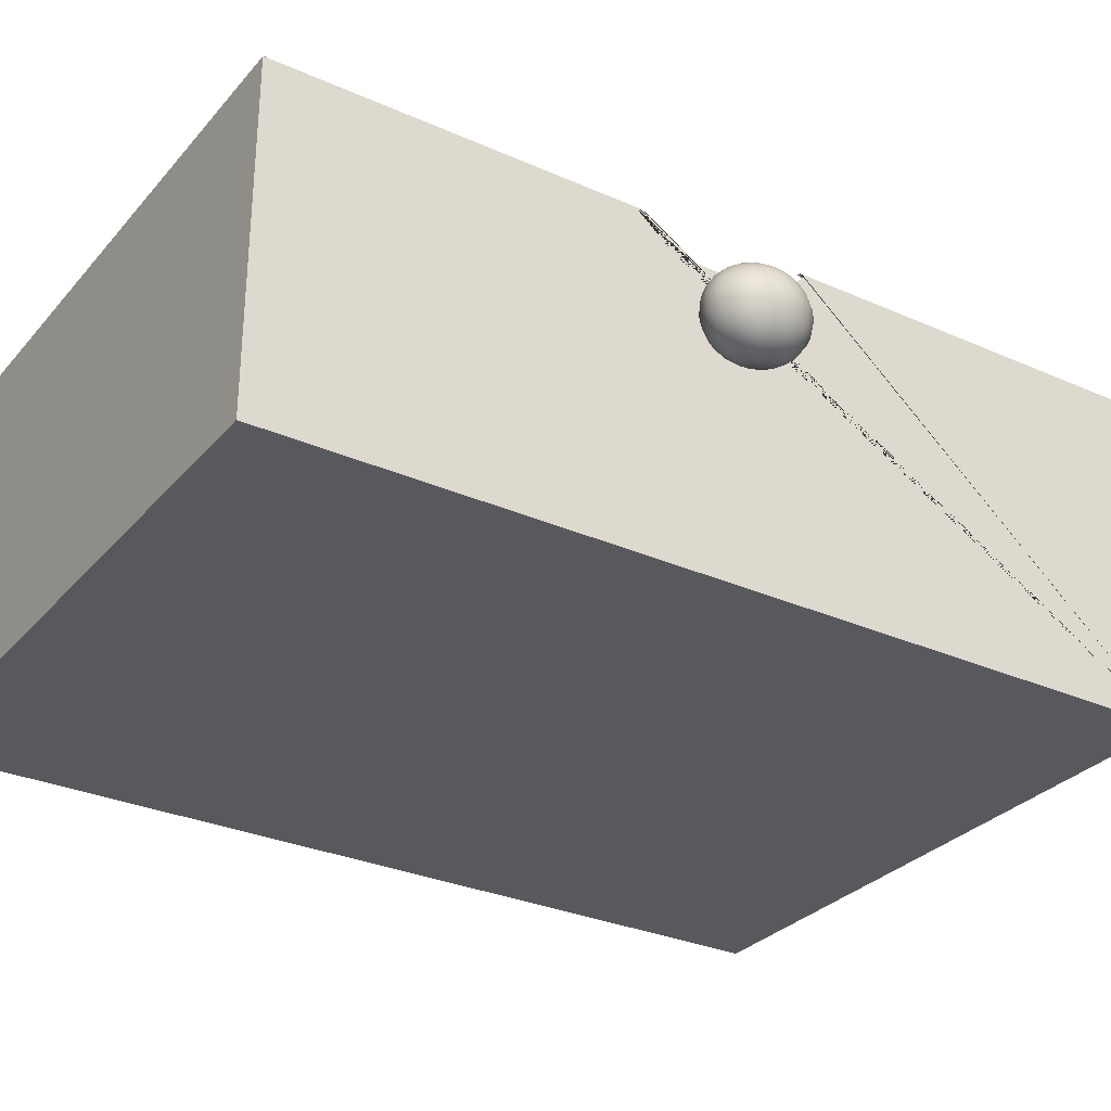
<metadata>
{"format":"obj","ext":"obj","renderer":"f3d","projection":"perspective","resolution":1024,"background":"white","views":[{"elev":-30.1,"azim":-121.4,"up":"+Y"}]}
</metadata>
<code>
g default
v 6.94 2.731 2.978
v 6.974 2.731 4.337
v 5.985 2.731 3.002
v 6.019 2.731 4.361
v 6.94 2.225 2.978
v 6.974 2.225 4.337
v 6.94 2.226 2.978
v 6.974 2.226 4.337
v 6.019 2.226 4.361
v 5.985 2.226 3.002
v 5.999 2.731 3.537
v 6.005 2.731 3.787
v 6.005 2.731 3.786
v 5.999 2.73 3.536
v 5.999 2.731 3.537
v 6.005 2.73 3.788
v 6.005 2.73 3.789
v 5.999 2.73 3.535
v 6.005 2.73 3.79
v 5.999 2.73 3.534
v 5.999 2.73 3.534
v 6.005 2.73 3.79
v 6.005 2.729 3.791
v 5.999 2.729 3.533
v 6.005 2.729 3.791
v 5.999 2.729 3.532
v 6.005 2.729 3.792
v 6.005 2.728 3.792
v 5.999 2.729 3.532
v 5.999 2.728 3.532
v 6.005 2.728 3.792
v 5.999 2.728 3.531
v 6.005 2.728 3.793
v 5.999 2.728 3.531
v 6.005 2.727 3.793
v 5.999 2.727 3.531
v 6.005 2.727 3.793
v 6.005 2.727 3.792
v 5.999 2.727 3.531
v 6.005 2.726 3.792
v 5.999 2.727 3.531
v 5.999 2.726 3.532
v 5.999 2.726 3.532
v 5.999 2.705 3.555
v 6.005 2.726 3.792
v 6.005 2.705 3.769
v 6 2.685 3.578
v 6.004 2.685 3.745
v 6.004 2.684 3.745
v 6.004 2.684 3.744
v 6 2.684 3.579
v 6 2.684 3.579
v 6 2.684 3.58
v 6.004 2.684 3.744
v 6.004 2.683 3.743
v 6 2.683 3.581
v 6.004 2.683 3.742
v 6.004 2.682 3.741
v 6 2.683 3.582
v 6.004 2.682 3.74
v 6 2.682 3.583
v 6 2.682 3.584
v 6.004 2.682 3.739
v 6 2.682 3.585
v 6.004 2.681 3.737
v 6.004 2.681 3.738
v 6 2.681 3.586
v 6 2.681 3.587
v 6.004 2.681 3.736
v 6 2.681 3.588
v 6.004 2.681 3.734
v 6.004 2.68 3.733
v 6 2.681 3.59
v 6 2.68 3.591
v 6.004 2.68 3.732
v 6 2.68 3.592
v 6.004 2.68 3.73
v 6 2.68 3.594
v 6.004 2.68 3.729
v 6 2.68 3.595
v 6.003 2.68 3.727
v 6 2.68 3.597
v 6.003 2.68 3.726
v 6 2.68 3.598
v 6.003 2.679 3.724
v 6 2.679 3.599
v 6.003 2.679 3.723
v 6 2.679 3.601
v 6.003 2.679 3.721
v 6 2.679 3.602
v 6 2.679 3.604
v 6.002 2.679 3.662
v 6.003 2.679 3.72
v 6.937 2.731 2.983
v 6.971 2.731 4.333
v 5.989 2.731 3.007
v 6.023 2.731 4.356
v 6.937 2.225 2.983
v 6.971 2.225 4.333
v 6.938 2.229 2.982
v 6.971 2.229 4.334
v 6.022 2.229 4.357
v 5.988 2.229 3.006
v 6.004 2.731 3.537
v 6.01 2.731 3.787
v 6.01 2.731 3.786
v 6.003 2.73 3.536
v 6.004 2.731 3.537
v 6.01 2.73 3.788
v 6.01 2.73 3.789
v 6.003 2.73 3.535
v 6.01 2.73 3.789
v 6.003 2.73 3.534
v 6.003 2.73 3.533
v 6.01 2.73 3.79
v 6.01 2.729 3.791
v 6.003 2.729 3.533
v 6.01 2.729 3.791
v 6.003 2.729 3.532
v 6.01 2.729 3.792
v 6.01 2.728 3.792
v 6.003 2.729 3.532
v 6.003 2.728 3.531
v 6.01 2.728 3.792
v 6.003 2.728 3.531
v 6.01 2.728 3.792
v 6.003 2.728 3.531
v 6.01 2.727 3.792
v 6.003 2.727 3.531
v 6.01 2.727 3.792
v 6.01 2.727 3.792
v 6.003 2.727 3.531
v 6.01 2.726 3.792
v 6.003 2.727 3.531
v 6.003 2.726 3.532
v 6.003 2.726 3.532
v 6.004 2.705 3.555
v 6.01 2.726 3.792
v 6.009 2.705 3.768
v 6.005 2.685 3.578
v 6.009 2.685 3.745
v 6.009 2.684 3.745
v 6.009 2.684 3.744
v 6.005 2.684 3.579
v 6.005 2.684 3.579
v 6.005 2.684 3.58
v 6.009 2.684 3.744
v 6.009 2.683 3.743
v 6.005 2.683 3.581
v 6.009 2.683 3.742
v 6.009 2.682 3.741
v 6.005 2.683 3.582
v 6.009 2.682 3.74
v 6.005 2.682 3.582
v 6.005 2.682 3.583
v 6.009 2.682 3.739
v 6.005 2.682 3.585
v 6.008 2.681 3.737
v 6.009 2.681 3.738
v 6.005 2.681 3.586
v 6.005 2.681 3.587
v 6.008 2.681 3.735
v 6.005 2.681 3.588
v 6.008 2.681 3.734
v 6.008 2.68 3.733
v 6.005 2.681 3.589
v 6.005 2.68 3.591
v 6.008 2.68 3.731
v 6.005 2.68 3.592
v 6.008 2.68 3.73
v 6.005 2.68 3.594
v 6.008 2.68 3.729
v 6.005 2.68 3.595
v 6.008 2.68 3.727
v 6.005 2.68 3.596
v 6.008 2.68 3.726
v 6.005 2.68 3.598
v 6.008 2.679 3.724
v 6.005 2.679 3.599
v 6.008 2.679 3.723
v 6.005 2.679 3.601
v 6.008 2.679 3.721
v 6.005 2.679 3.602
v 6.005 2.679 3.604
v 6.007 2.679 3.662
v 6.008 2.679 3.72
v 5.931 2.512 3.667
v 5.932 2.512 3.671
v 5.934 2.512 3.673
v 5.937 2.512 3.675
v 5.94 2.512 3.675
v 5.943 2.512 3.675
v 5.946 2.512 3.673
v 5.948 2.512 3.67
v 5.949 2.512 3.667
v 5.95 2.512 3.663
v 5.949 2.512 3.66
v 5.948 2.512 3.657
v 5.945 2.512 3.654
v 5.943 2.512 3.652
v 5.94 2.512 3.652
v 5.937 2.512 3.653
v 5.934 2.512 3.654
v 5.932 2.512 3.657
v 5.931 2.512 3.66
v 5.93 2.512 3.664
v 5.922 2.515 3.671
v 5.925 2.515 3.678
v 5.929 2.515 3.683
v 5.934 2.515 3.686
v 5.94 2.515 3.687
v 5.946 2.515 3.686
v 5.952 2.515 3.682
v 5.956 2.515 3.677
v 5.958 2.515 3.67
v 5.959 2.515 3.663
v 5.958 2.515 3.656
v 5.955 2.515 3.65
v 5.951 2.515 3.645
v 5.945 2.515 3.641
v 5.939 2.515 3.64
v 5.933 2.515 3.642
v 5.928 2.515 3.645
v 5.924 2.515 3.65
v 5.921 2.515 3.657
v 5.921 2.515 3.664
v 5.913 2.519 3.675
v 5.917 2.519 3.684
v 5.924 2.519 3.692
v 5.932 2.519 3.696
v 5.941 2.519 3.698
v 5.949 2.519 3.696
v 5.957 2.519 3.691
v 5.963 2.519 3.683
v 5.967 2.519 3.673
v 5.968 2.519 3.663
v 5.967 2.519 3.652
v 5.962 2.519 3.643
v 5.956 2.519 3.636
v 5.948 2.519 3.631
v 5.939 2.519 3.63
v 5.93 2.519 3.631
v 5.923 2.519 3.637
v 5.916 2.519 3.644
v 5.913 2.519 3.654
v 5.912 2.519 3.664
v 5.905 2.524 3.678
v 5.911 2.524 3.69
v 5.919 2.524 3.7
v 5.93 2.524 3.706
v 5.941 2.524 3.708
v 5.952 2.524 3.705
v 5.962 2.524 3.699
v 5.97 2.524 3.689
v 5.975 2.524 3.676
v 5.977 2.524 3.663
v 5.974 2.524 3.649
v 5.969 2.524 3.637
v 5.961 2.524 3.627
v 5.95 2.524 3.621
v 5.939 2.524 3.62
v 5.927 2.524 3.622
v 5.917 2.524 3.629
v 5.91 2.524 3.638
v 5.905 2.524 3.651
v 5.903 2.524 3.665
v 5.898 2.531 3.681
v 5.905 2.531 3.696
v 5.915 2.531 3.707
v 5.927 2.531 3.714
v 5.941 2.531 3.717
v 5.955 2.531 3.714
v 5.967 2.531 3.706
v 5.976 2.531 3.694
v 5.982 2.531 3.679
v 5.984 2.531 3.663
v 5.981 2.531 3.646
v 5.975 2.531 3.632
v 5.965 2.531 3.62
v 5.952 2.531 3.613
v 5.939 2.531 3.611
v 5.925 2.531 3.614
v 5.913 2.531 3.621
v 5.903 2.531 3.633
v 5.897 2.531 3.648
v 5.896 2.531 3.665
v 5.892 2.539 3.684
v 5.9 2.539 3.7
v 5.911 2.539 3.713
v 5.926 2.539 3.722
v 5.941 2.539 3.724
v 5.957 2.539 3.721
v 5.971 2.539 3.712
v 5.982 2.539 3.698
v 5.988 2.539 3.681
v 5.99 2.539 3.662
v 5.987 2.539 3.644
v 5.98 2.539 3.627
v 5.968 2.539 3.614
v 5.954 2.539 3.606
v 5.938 2.539 3.603
v 5.923 2.539 3.606
v 5.909 2.539 3.615
v 5.898 2.539 3.629
v 5.891 2.539 3.646
v 5.889 2.539 3.665
v 5.887 2.548 3.686
v 5.896 2.548 3.704
v 5.909 2.548 3.718
v 5.924 2.548 3.728
v 5.942 2.548 3.73
v 5.959 2.548 3.727
v 5.974 2.548 3.717
v 5.986 2.548 3.702
v 5.993 2.548 3.683
v 5.996 2.548 3.662
v 5.992 2.548 3.642
v 5.984 2.548 3.623
v 5.971 2.548 3.609
v 5.956 2.548 3.6
v 5.938 2.548 3.597
v 5.921 2.548 3.601
v 5.906 2.548 3.61
v 5.894 2.548 3.625
v 5.886 2.548 3.644
v 5.884 2.548 3.665
v 5.884 2.557 3.687
v 5.893 2.557 3.707
v 5.906 2.557 3.722
v 5.923 2.557 3.732
v 5.942 2.557 3.735
v 5.96 2.557 3.731
v 5.976 2.557 3.72
v 5.989 2.557 3.704
v 5.997 2.557 3.684
v 5.999 2.557 3.662
v 5.996 2.557 3.64
v 5.987 2.557 3.621
v 5.973 2.557 3.605
v 5.957 2.557 3.595
v 5.938 2.557 3.592
v 5.92 2.557 3.596
v 5.904 2.557 3.607
v 5.891 2.557 3.623
v 5.883 2.557 3.643
v 5.88 2.557 3.665
v 5.882 2.567 3.688
v 5.891 2.567 3.708
v 5.905 2.567 3.724
v 5.923 2.567 3.735
v 5.942 2.567 3.738
v 5.961 2.567 3.734
v 5.978 2.567 3.723
v 5.991 2.567 3.706
v 5.999 2.567 3.685
v 6.002 2.567 3.662
v 5.998 2.567 3.639
v 5.989 2.567 3.619
v 5.975 2.567 3.603
v 5.957 2.567 3.593
v 5.938 2.567 3.59
v 5.919 2.567 3.594
v 5.902 2.567 3.605
v 5.889 2.567 3.621
v 5.881 2.567 3.642
v 5.878 2.567 3.665
v 5.881 2.578 3.688
v 5.89 2.578 3.709
v 5.905 2.578 3.725
v 5.922 2.578 3.735
v 5.942 2.578 3.739
v 5.961 2.578 3.734
v 5.978 2.578 3.723
v 5.992 2.578 3.706
v 6 2.578 3.685
v 6.002 2.578 3.662
v 5.999 2.578 3.639
v 5.989 2.578 3.618
v 5.975 2.578 3.602
v 5.957 2.578 3.592
v 5.938 2.578 3.589
v 5.919 2.578 3.593
v 5.902 2.578 3.604
v 5.888 2.578 3.621
v 5.88 2.578 3.642
v 5.877 2.578 3.665
v 5.882 2.588 3.688
v 5.891 2.588 3.708
v 5.905 2.588 3.724
v 5.923 2.588 3.735
v 5.942 2.588 3.738
v 5.961 2.588 3.734
v 5.978 2.588 3.723
v 5.991 2.588 3.706
v 5.999 2.588 3.685
v 6.002 2.588 3.662
v 5.998 2.588 3.639
v 5.989 2.588 3.619
v 5.975 2.588 3.603
v 5.957 2.588 3.593
v 5.938 2.588 3.59
v 5.919 2.588 3.594
v 5.902 2.588 3.605
v 5.889 2.588 3.621
v 5.881 2.588 3.642
v 5.878 2.588 3.665
v 5.884 2.598 3.687
v 5.893 2.598 3.707
v 5.906 2.598 3.722
v 5.923 2.598 3.732
v 5.942 2.598 3.735
v 5.96 2.598 3.731
v 5.976 2.598 3.72
v 5.989 2.598 3.704
v 5.997 2.598 3.684
v 5.999 2.598 3.662
v 5.996 2.598 3.64
v 5.987 2.598 3.621
v 5.973 2.598 3.605
v 5.957 2.598 3.595
v 5.938 2.598 3.592
v 5.92 2.598 3.596
v 5.904 2.598 3.607
v 5.891 2.598 3.623
v 5.883 2.598 3.643
v 5.88 2.598 3.665
v 5.887 2.608 3.686
v 5.896 2.608 3.704
v 5.909 2.608 3.718
v 5.924 2.608 3.728
v 5.942 2.608 3.73
v 5.959 2.608 3.727
v 5.974 2.608 3.717
v 5.986 2.608 3.702
v 5.993 2.608 3.683
v 5.996 2.608 3.662
v 5.992 2.608 3.642
v 5.984 2.608 3.623
v 5.971 2.608 3.609
v 5.956 2.608 3.6
v 5.938 2.608 3.597
v 5.921 2.608 3.601
v 5.906 2.608 3.61
v 5.894 2.608 3.625
v 5.886 2.608 3.644
v 5.884 2.608 3.665
v 5.892 2.617 3.684
v 5.9 2.617 3.7
v 5.911 2.617 3.713
v 5.926 2.617 3.722
v 5.941 2.617 3.724
v 5.957 2.617 3.721
v 5.971 2.617 3.712
v 5.982 2.617 3.698
v 5.988 2.617 3.681
v 5.99 2.617 3.662
v 5.987 2.617 3.644
v 5.98 2.617 3.627
v 5.968 2.617 3.614
v 5.954 2.617 3.606
v 5.938 2.617 3.603
v 5.923 2.617 3.606
v 5.909 2.617 3.615
v 5.898 2.617 3.629
v 5.891 2.617 3.646
v 5.889 2.617 3.665
v 5.898 2.625 3.681
v 5.905 2.625 3.696
v 5.915 2.625 3.707
v 5.927 2.625 3.714
v 5.941 2.625 3.717
v 5.955 2.625 3.714
v 5.967 2.625 3.706
v 5.976 2.625 3.694
v 5.982 2.625 3.679
v 5.984 2.625 3.663
v 5.981 2.625 3.646
v 5.975 2.625 3.632
v 5.965 2.625 3.62
v 5.952 2.625 3.613
v 5.939 2.625 3.611
v 5.925 2.625 3.614
v 5.913 2.625 3.621
v 5.903 2.625 3.633
v 5.897 2.625 3.648
v 5.896 2.625 3.665
v 5.905 2.631 3.678
v 5.911 2.631 3.69
v 5.919 2.631 3.7
v 5.93 2.631 3.706
v 5.941 2.631 3.708
v 5.952 2.631 3.705
v 5.962 2.631 3.699
v 5.97 2.631 3.689
v 5.975 2.631 3.676
v 5.977 2.631 3.663
v 5.974 2.631 3.649
v 5.969 2.631 3.637
v 5.961 2.631 3.627
v 5.95 2.631 3.621
v 5.939 2.631 3.62
v 5.927 2.631 3.622
v 5.917 2.631 3.629
v 5.91 2.631 3.638
v 5.905 2.631 3.651
v 5.903 2.631 3.665
v 5.913 2.637 3.675
v 5.917 2.637 3.684
v 5.924 2.637 3.692
v 5.932 2.637 3.696
v 5.941 2.637 3.698
v 5.949 2.637 3.696
v 5.957 2.637 3.691
v 5.963 2.637 3.683
v 5.967 2.637 3.673
v 5.968 2.637 3.663
v 5.967 2.637 3.652
v 5.962 2.637 3.643
v 5.956 2.637 3.636
v 5.948 2.637 3.631
v 5.939 2.637 3.63
v 5.93 2.637 3.631
v 5.923 2.637 3.637
v 5.916 2.637 3.644
v 5.913 2.637 3.654
v 5.912 2.637 3.664
v 5.922 2.641 3.671
v 5.925 2.641 3.678
v 5.929 2.641 3.683
v 5.934 2.641 3.686
v 5.94 2.641 3.687
v 5.946 2.641 3.686
v 5.952 2.641 3.682
v 5.956 2.641 3.677
v 5.958 2.641 3.67
v 5.959 2.641 3.663
v 5.958 2.641 3.656
v 5.955 2.641 3.65
v 5.951 2.641 3.645
v 5.945 2.641 3.641
v 5.939 2.641 3.64
v 5.933 2.641 3.642
v 5.928 2.641 3.645
v 5.924 2.641 3.65
v 5.921 2.641 3.657
v 5.921 2.641 3.664
v 5.931 2.643 3.667
v 5.932 2.643 3.671
v 5.934 2.643 3.673
v 5.937 2.643 3.675
v 5.94 2.643 3.675
v 5.943 2.643 3.675
v 5.946 2.643 3.673
v 5.948 2.643 3.67
v 5.949 2.643 3.667
v 5.95 2.643 3.663
v 5.949 2.643 3.66
v 5.948 2.643 3.657
v 5.945 2.643 3.654
v 5.943 2.643 3.652
v 5.94 2.643 3.652
v 5.937 2.643 3.653
v 5.934 2.643 3.654
v 5.932 2.643 3.657
v 5.931 2.643 3.66
v 5.93 2.643 3.664
v 5.94 2.512 3.664
v 5.94 2.644 3.664
g cajon:Cube_001_Cube_013_white_wood1
f 7 1 2 8
f 8 2 4 9
f 9 4 13 12 16 17 19 22 23 25 27 28 31 33 35 37 38 40 45 46 48 49 50 54 55 57 58 60 63 66 65 69 71 72 75 77 79 81 83 85 87 89 93 92 91 90 88 86 84 82 80 78 76 74 73 70 68 67 64 62 61 59 56 53 52 51 47 44 43 42 41 39 36 34 32 30 29 26 24 21 20 18 14 15 11 3 10
f 10 3 1 7
f 10 7 8 9
f 100 101 95 94
f 101 102 97 95
f 102 103 96 104 108 107 111 113 114 117 119 122 123 125 127 129 132 134 135 136 137 140 144 145 146 149 152 154 155 157 160 161 163 166 167 169 171 173 175 177 179 181 183 184 185 186 182 180 178 176 174 172 170 168 165 164 162 158 159 156 153 151 150 148 147 143 142 141 139 138 133 131 130 128 126 124 121 120 118 116 115 112 110 109 105 106 97
f 103 100 94 96
f 103 102 101 100
f 2 1 94 95
f 4 2 95 97
f 3 11 104 96
f 1 3 96 94
f 11 15 108 104
f 12 13 106 105
f 15 14 107 108
f 17 16 109 110
f 16 12 105 109
f 14 18 111 107
f 18 20 113 111
f 19 17 110 112
f 20 21 114 113
f 22 19 112 115
f 21 24 117 114
f 23 22 115 116
f 24 26 119 117
f 25 23 116 118
f 26 29 122 119
f 27 25 118 120
f 28 27 120 121
f 29 30 123 122
f 31 28 121 124
f 30 32 125 123
f 33 31 124 126
f 32 34 127 125
f 35 33 126 128
f 34 36 129 127
f 36 39 132 129
f 37 35 128 130
f 38 37 130 131
f 39 41 134 132
f 40 38 131 133
f 41 42 135 134
f 42 43 136 135
f 45 40 133 138
f 43 44 137 136
f 46 45 138 139
f 44 47 140 137
f 47 51 144 140
f 48 46 139 141
f 49 48 141 142
f 50 49 142 143
f 51 52 145 144
f 52 53 146 145
f 54 50 143 147
f 53 56 149 146
f 55 54 147 148
f 57 55 148 150
f 56 59 152 149
f 58 57 150 151
f 59 61 154 152
f 60 58 151 153
f 61 62 155 154
f 63 60 153 156
f 62 64 157 155
f 64 67 160 157
f 65 66 159 158
f 66 63 156 159
f 67 68 161 160
f 68 70 163 161
f 69 65 158 162
f 70 73 166 163
f 71 69 162 164
f 72 71 164 165
f 73 74 167 166
f 74 76 169 167
f 75 72 165 168
f 76 78 171 169
f 77 75 168 170
f 78 80 173 171
f 80 82 175 173
f 79 77 170 172
f 81 79 172 174
f 82 84 177 175
f 83 81 174 176
f 84 86 179 177
f 85 83 176 178
f 86 88 181 179
f 87 85 178 180
f 88 90 183 181
f 89 87 180 182
f 90 91 184 183
f 91 92 185 184
f 92 93 186 185
f 93 89 182 186
f 13 4 97 106
f 187 188 208 207
f 188 189 209 208
f 189 190 210 209
f 190 191 211 210
f 191 192 212 211
f 192 193 213 212
f 193 194 214 213
f 194 195 215 214
f 195 196 216 215
f 196 197 217 216
f 197 198 218 217
f 198 199 219 218
f 199 200 220 219
f 200 201 221 220
f 201 202 222 221
f 202 203 223 222
f 203 204 224 223
f 204 205 225 224
f 205 206 226 225
f 206 187 207 226
f 207 208 228 227
f 208 209 229 228
f 209 210 230 229
f 210 211 231 230
f 211 212 232 231
f 212 213 233 232
f 213 214 234 233
f 214 215 235 234
f 215 216 236 235
f 216 217 237 236
f 217 218 238 237
f 218 219 239 238
f 219 220 240 239
f 220 221 241 240
f 221 222 242 241
f 222 223 243 242
f 223 224 244 243
f 224 225 245 244
f 225 226 246 245
f 226 207 227 246
f 227 228 248 247
f 228 229 249 248
f 229 230 250 249
f 230 231 251 250
f 231 232 252 251
f 232 233 253 252
f 233 234 254 253
f 234 235 255 254
f 235 236 256 255
f 236 237 257 256
f 237 238 258 257
f 238 239 259 258
f 239 240 260 259
f 240 241 261 260
f 241 242 262 261
f 242 243 263 262
f 243 244 264 263
f 244 245 265 264
f 245 246 266 265
f 246 227 247 266
f 247 248 268 267
f 248 249 269 268
f 249 250 270 269
f 250 251 271 270
f 251 252 272 271
f 252 253 273 272
f 253 254 274 273
f 254 255 275 274
f 255 256 276 275
f 256 257 277 276
f 257 258 278 277
f 258 259 279 278
f 259 260 280 279
f 260 261 281 280
f 261 262 282 281
f 262 263 283 282
f 263 264 284 283
f 264 265 285 284
f 265 266 286 285
f 266 247 267 286
f 267 268 288 287
f 268 269 289 288
f 269 270 290 289
f 270 271 291 290
f 271 272 292 291
f 272 273 293 292
f 273 274 294 293
f 274 275 295 294
f 275 276 296 295
f 276 277 297 296
f 277 278 298 297
f 278 279 299 298
f 279 280 300 299
f 280 281 301 300
f 281 282 302 301
f 282 283 303 302
f 283 284 304 303
f 284 285 305 304
f 285 286 306 305
f 286 267 287 306
f 287 288 308 307
f 288 289 309 308
f 289 290 310 309
f 290 291 311 310
f 291 292 312 311
f 292 293 313 312
f 293 294 314 313
f 294 295 315 314
f 295 296 316 315
f 296 297 317 316
f 297 298 318 317
f 298 299 319 318
f 299 300 320 319
f 300 301 321 320
f 301 302 322 321
f 302 303 323 322
f 303 304 324 323
f 304 305 325 324
f 305 306 326 325
f 306 287 307 326
f 307 308 328 327
f 308 309 329 328
f 309 310 330 329
f 310 311 331 330
f 311 312 332 331
f 312 313 333 332
f 313 314 334 333
f 314 315 335 334
f 315 316 336 335
f 316 317 337 336
f 317 318 338 337
f 318 319 339 338
f 319 320 340 339
f 320 321 341 340
f 321 322 342 341
f 322 323 343 342
f 323 324 344 343
f 324 325 345 344
f 325 326 346 345
f 326 307 327 346
f 327 328 348 347
f 328 329 349 348
f 329 330 350 349
f 330 331 351 350
f 331 332 352 351
f 332 333 353 352
f 333 334 354 353
f 334 335 355 354
f 335 336 356 355
f 336 337 357 356
f 337 338 358 357
f 338 339 359 358
f 339 340 360 359
f 340 341 361 360
f 341 342 362 361
f 342 343 363 362
f 343 344 364 363
f 344 345 365 364
f 345 346 366 365
f 346 327 347 366
f 347 348 368 367
f 348 349 369 368
f 349 350 370 369
f 350 351 371 370
f 351 352 372 371
f 352 353 373 372
f 353 354 374 373
f 354 355 375 374
f 355 356 376 375
f 356 357 377 376
f 357 358 378 377
f 358 359 379 378
f 359 360 380 379
f 360 361 381 380
f 361 362 382 381
f 362 363 383 382
f 363 364 384 383
f 364 365 385 384
f 365 366 386 385
f 366 347 367 386
f 367 368 388 387
f 368 369 389 388
f 369 370 390 389
f 370 371 391 390
f 371 372 392 391
f 372 373 393 392
f 373 374 394 393
f 374 375 395 394
f 375 376 396 395
f 376 377 397 396
f 377 378 398 397
f 378 379 399 398
f 379 380 400 399
f 380 381 401 400
f 381 382 402 401
f 382 383 403 402
f 383 384 404 403
f 384 385 405 404
f 385 386 406 405
f 386 367 387 406
f 387 388 408 407
f 388 389 409 408
f 389 390 410 409
f 390 391 411 410
f 391 392 412 411
f 392 393 413 412
f 393 394 414 413
f 394 395 415 414
f 395 396 416 415
f 396 397 417 416
f 397 398 418 417
f 398 399 419 418
f 399 400 420 419
f 400 401 421 420
f 401 402 422 421
f 402 403 423 422
f 403 404 424 423
f 404 405 425 424
f 405 406 426 425
f 406 387 407 426
f 407 408 428 427
f 408 409 429 428
f 409 410 430 429
f 410 411 431 430
f 411 412 432 431
f 412 413 433 432
f 413 414 434 433
f 414 415 435 434
f 415 416 436 435
f 416 417 437 436
f 417 418 438 437
f 418 419 439 438
f 419 420 440 439
f 420 421 441 440
f 421 422 442 441
f 422 423 443 442
f 423 424 444 443
f 424 425 445 444
f 425 426 446 445
f 426 407 427 446
f 427 428 448 447
f 428 429 449 448
f 429 430 450 449
f 430 431 451 450
f 431 432 452 451
f 432 433 453 452
f 433 434 454 453
f 434 435 455 454
f 435 436 456 455
f 436 437 457 456
f 437 438 458 457
f 438 439 459 458
f 439 440 460 459
f 440 441 461 460
f 441 442 462 461
f 442 443 463 462
f 443 444 464 463
f 444 445 465 464
f 445 446 466 465
f 446 427 447 466
f 447 448 468 467
f 448 449 469 468
f 449 450 470 469
f 450 451 471 470
f 451 452 472 471
f 452 453 473 472
f 453 454 474 473
f 454 455 475 474
f 455 456 476 475
f 456 457 477 476
f 457 458 478 477
f 458 459 479 478
f 459 460 480 479
f 460 461 481 480
f 461 462 482 481
f 462 463 483 482
f 463 464 484 483
f 464 465 485 484
f 465 466 486 485
f 466 447 467 486
f 467 468 488 487
f 468 469 489 488
f 469 470 490 489
f 470 471 491 490
f 471 472 492 491
f 472 473 493 492
f 473 474 494 493
f 474 475 495 494
f 475 476 496 495
f 476 477 497 496
f 477 478 498 497
f 478 479 499 498
f 479 480 500 499
f 480 481 501 500
f 481 482 502 501
f 482 483 503 502
f 483 484 504 503
f 484 485 505 504
f 485 486 506 505
f 486 467 487 506
f 487 488 508 507
f 488 489 509 508
f 489 490 510 509
f 490 491 511 510
f 491 492 512 511
f 492 493 513 512
f 493 494 514 513
f 494 495 515 514
f 495 496 516 515
f 496 497 517 516
f 497 498 518 517
f 498 499 519 518
f 499 500 520 519
f 500 501 521 520
f 501 502 522 521
f 502 503 523 522
f 503 504 524 523
f 504 505 525 524
f 505 506 526 525
f 506 487 507 526
f 507 508 528 527
f 508 509 529 528
f 509 510 530 529
f 510 511 531 530
f 511 512 532 531
f 512 513 533 532
f 513 514 534 533
f 514 515 535 534
f 515 516 536 535
f 516 517 537 536
f 517 518 538 537
f 518 519 539 538
f 519 520 540 539
f 520 521 541 540
f 521 522 542 541
f 522 523 543 542
f 523 524 544 543
f 524 525 545 544
f 525 526 546 545
f 526 507 527 546
f 527 528 548 547
f 528 529 549 548
f 529 530 550 549
f 530 531 551 550
f 531 532 552 551
f 532 533 553 552
f 533 534 554 553
f 534 535 555 554
f 535 536 556 555
f 536 537 557 556
f 537 538 558 557
f 538 539 559 558
f 539 540 560 559
f 540 541 561 560
f 541 542 562 561
f 542 543 563 562
f 543 544 564 563
f 544 545 565 564
f 545 546 566 565
f 546 527 547 566
f 188 187 567
f 189 188 567
f 190 189 567
f 191 190 567
f 192 191 567
f 193 192 567
f 194 193 567
f 195 194 567
f 196 195 567
f 197 196 567
f 198 197 567
f 199 198 567
f 200 199 567
f 201 200 567
f 202 201 567
f 203 202 567
f 204 203 567
f 205 204 567
f 206 205 567
f 187 206 567
f 547 548 568
f 548 549 568
f 549 550 568
f 550 551 568
f 551 552 568
f 552 553 568
f 553 554 568
f 554 555 568
f 555 556 568
f 556 557 568
f 557 558 568
f 558 559 568
f 559 560 568
f 560 561 568
f 561 562 568
f 562 563 568
f 563 564 568
f 564 565 568
f 565 566 568
f 566 547 568

</code>
